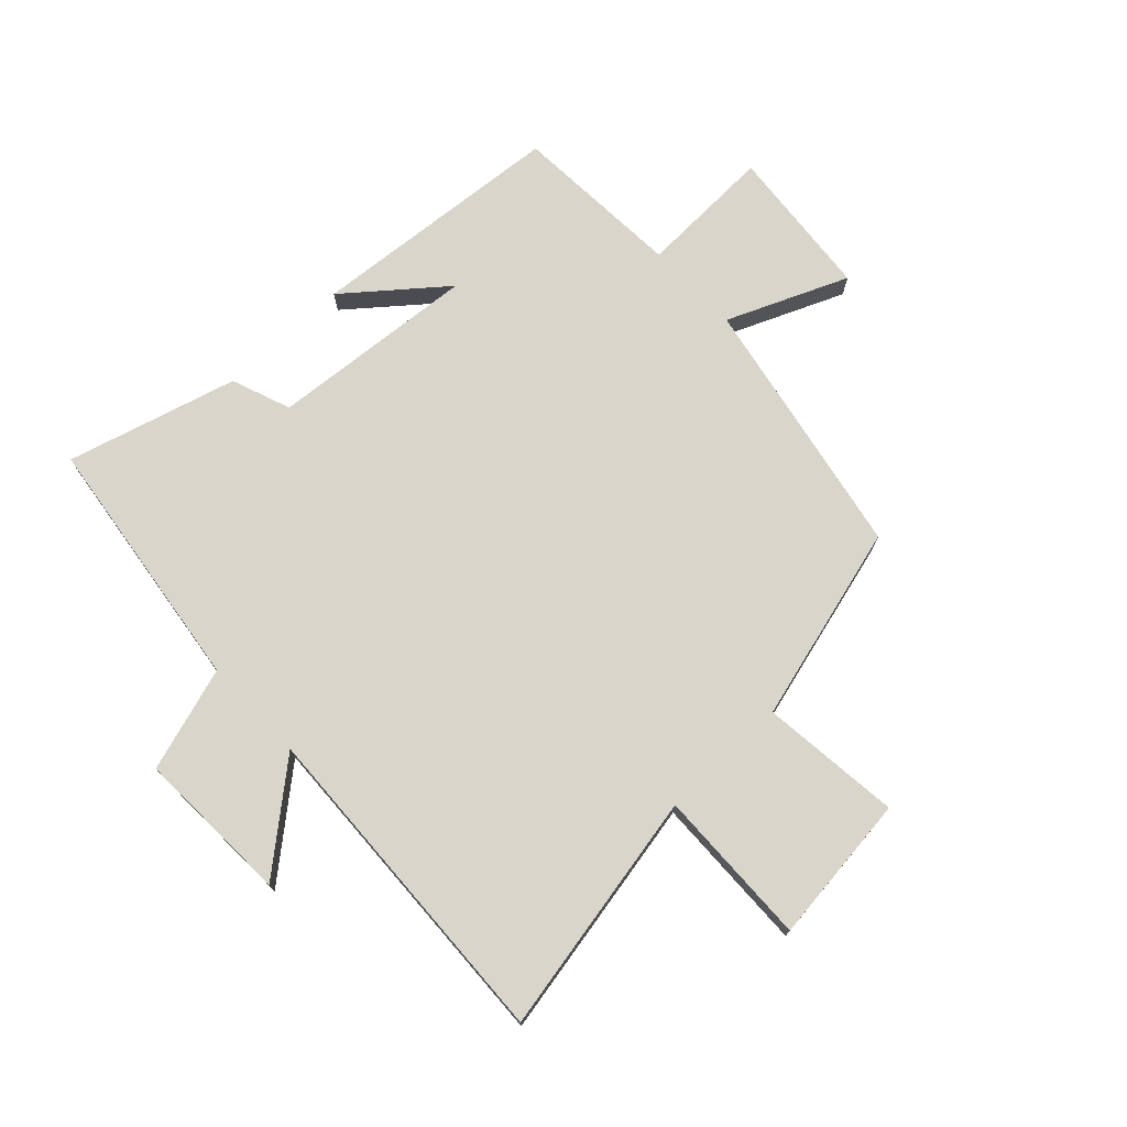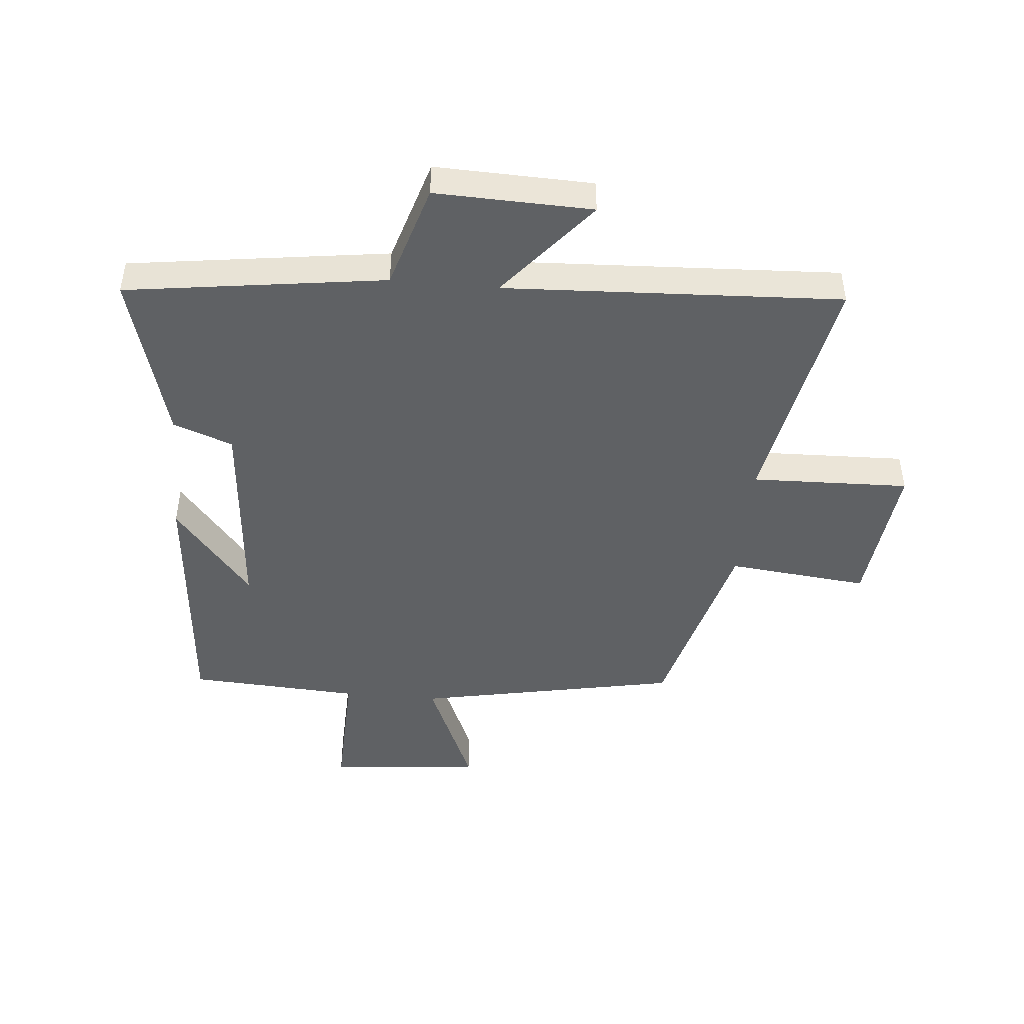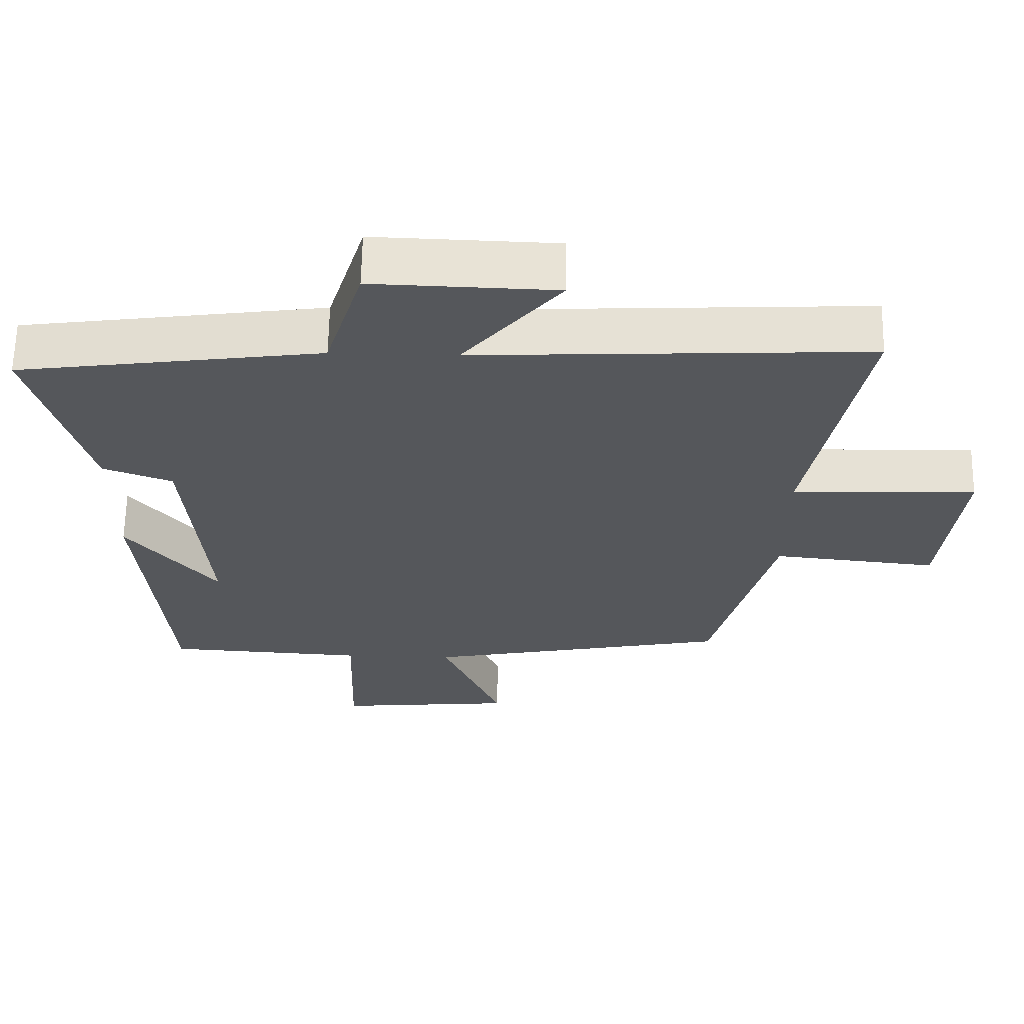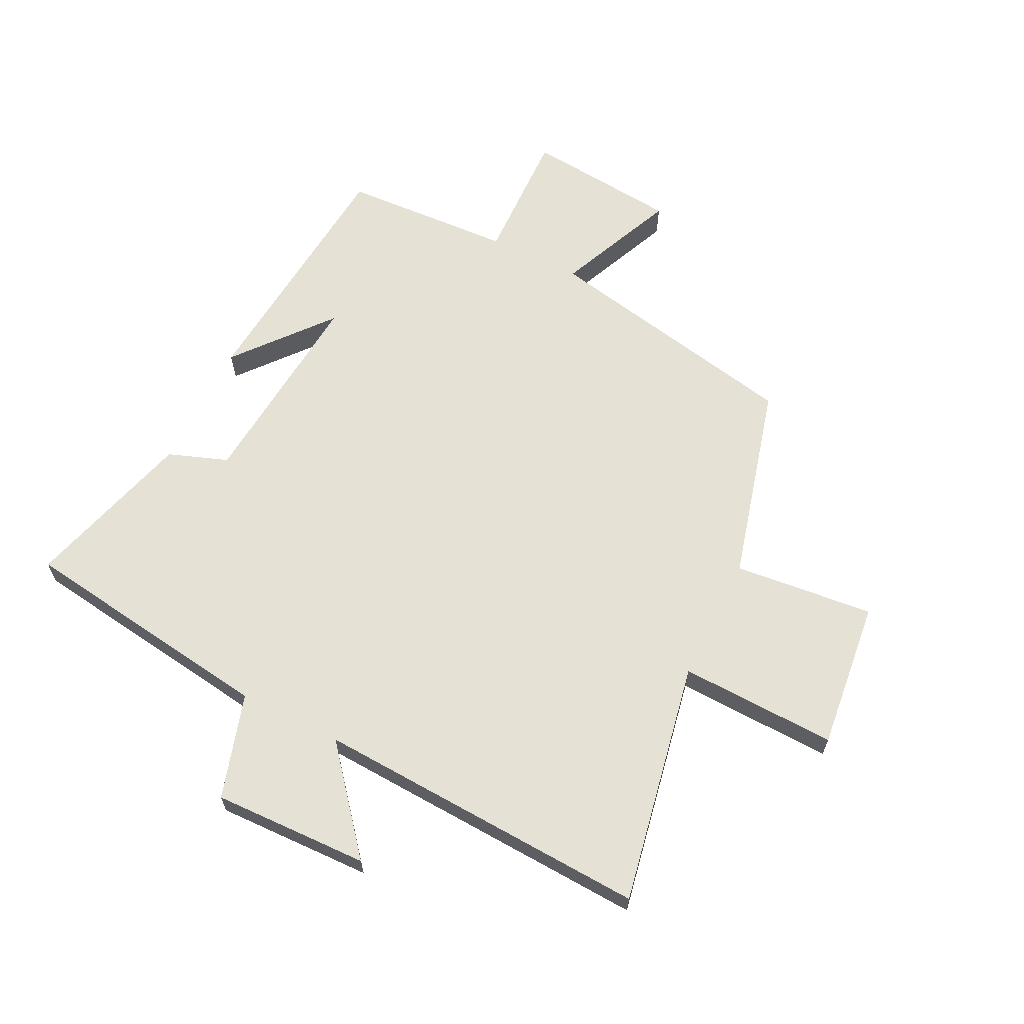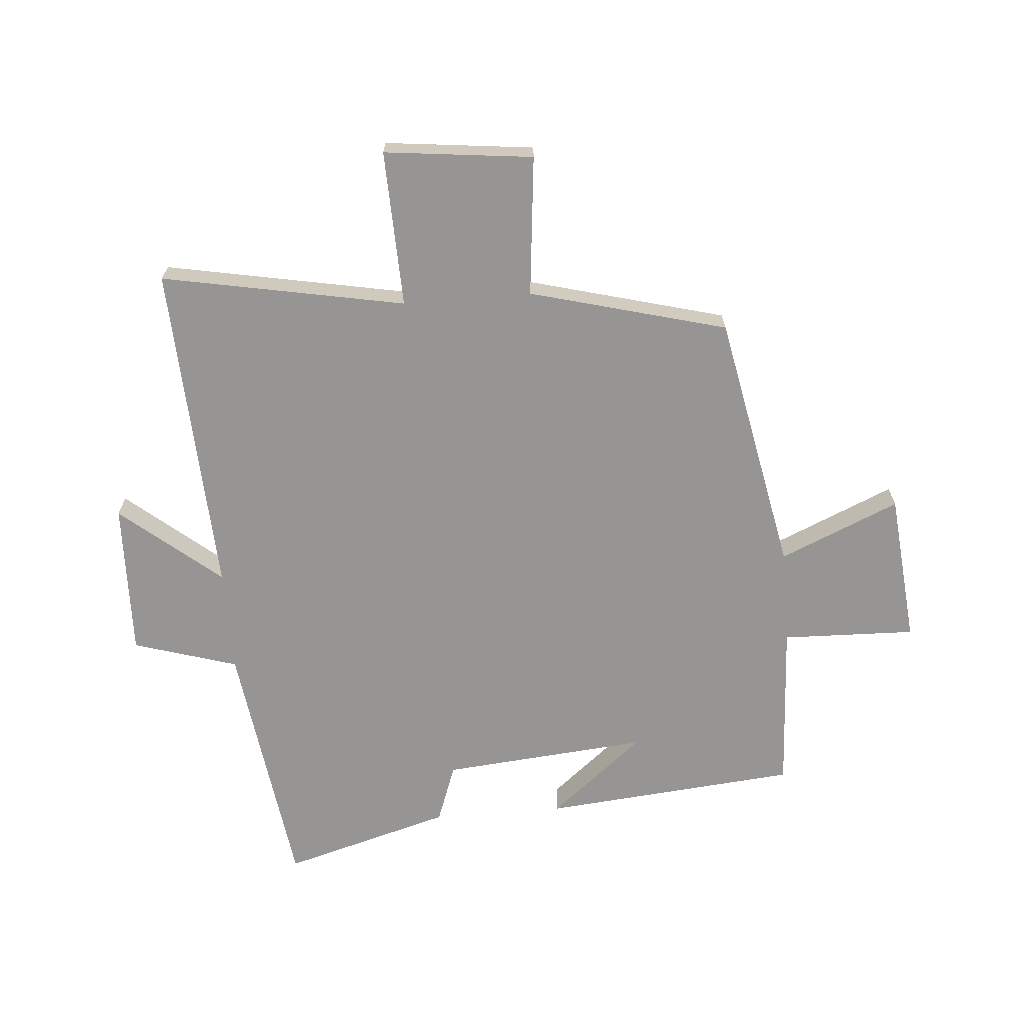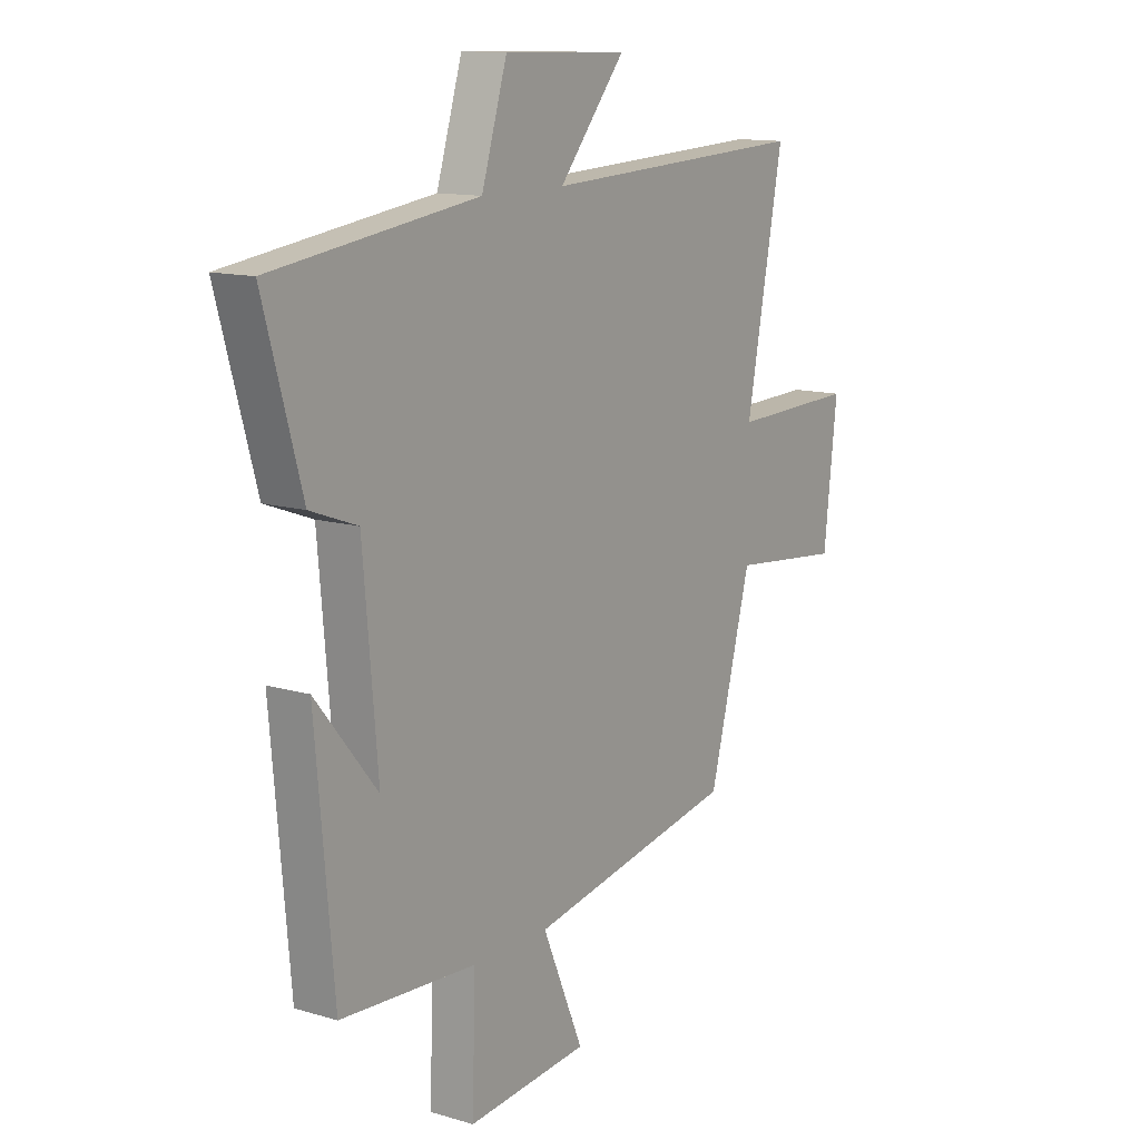
<metadata>
{"format":"obj","ext":"obj","renderer":"f3d","projection":"perspective","resolution":1024,"background":"white","views":[{"elev":74.2,"azim":46.5,"up":"+Y"},{"elev":-46.1,"azim":-5.2,"up":"+Y"},{"elev":63.2,"azim":1.1,"up":"+Z"},{"elev":64.4,"azim":26.5,"up":"+Y"},{"elev":-67.5,"azim":94.7,"up":"+Y"},{"elev":12.7,"azim":-55.4,"up":"+Z"}]}
</metadata>
<code>
v 0.413 0.07 -0.415
v -0.02 0.07 -0.5
v 0.065 0.07 -0.698
v -0.187 0.07 -0.722
v -0.18 0.07 -0.5
v -0.462 0.07 -0.484
v -0.5 0.07 -0.061
v -0.372 0.07 -0.217
v -0.402 0.07 0.125
v -0.5 0.07 0.161
v -0.579 0.07 0.441
v -0.152 0.07 0.5
v -0.099 0.07 0.673
v 0.159 0.07 0.665
v 0.022 0.07 0.5
v 0.577 0.07 0.527
v 0.5 0.07 0.125
v 0.76 0.07 0.133
v 0.732 0.07 -0.113
v 0.5 0.07 -0.089
v 0.413 0 -0.415
v -0.02 0 -0.5
v 0.065 0 -0.698
v -0.187 0 -0.722
v -0.18 0 -0.5
v -0.462 0 -0.484
v -0.5 0 -0.061
v -0.372 0 -0.217
v -0.402 0 0.125
v -0.5 0 0.161
v -0.579 0 0.441
v -0.152 0 0.5
v -0.099 0 0.673
v 0.159 0 0.665
v 0.022 0 0.5
v 0.577 0 0.527
v 0.5 0 0.125
v 0.76 0 0.133
v 0.732 0 -0.113
v 0.5 0 -0.089
f 17 18 19 20
f 17 20 1 2
f 15 16 17 2
f 12 13 14 15
f 11 12 15
f 10 11 15
f 9 10 15
f 8 9 15 2
f 5 6 7 8
f 5 8 2 3
f 3 4 5
f 40 39 38 37
f 22 21 40 37
f 22 37 36 35
f 35 34 33 32
f 35 32 31
f 35 31 30
f 35 30 29
f 22 35 29 28
f 28 27 26 25
f 23 22 28 25
f 25 24 23
f 1 21 22 2
f 2 22 23 3
f 3 23 24 4
f 4 24 25 5
f 5 25 26 6
f 6 26 27 7
f 7 27 28 8
f 8 28 29 9
f 9 29 30 10
f 10 30 31 11
f 11 31 32 12
f 12 32 33 13
f 13 33 34 14
f 14 34 35 15
f 15 35 36 16
f 16 36 37 17
f 17 37 38 18
f 18 38 39 19
f 19 39 40 20
f 20 40 21 1

</code>
